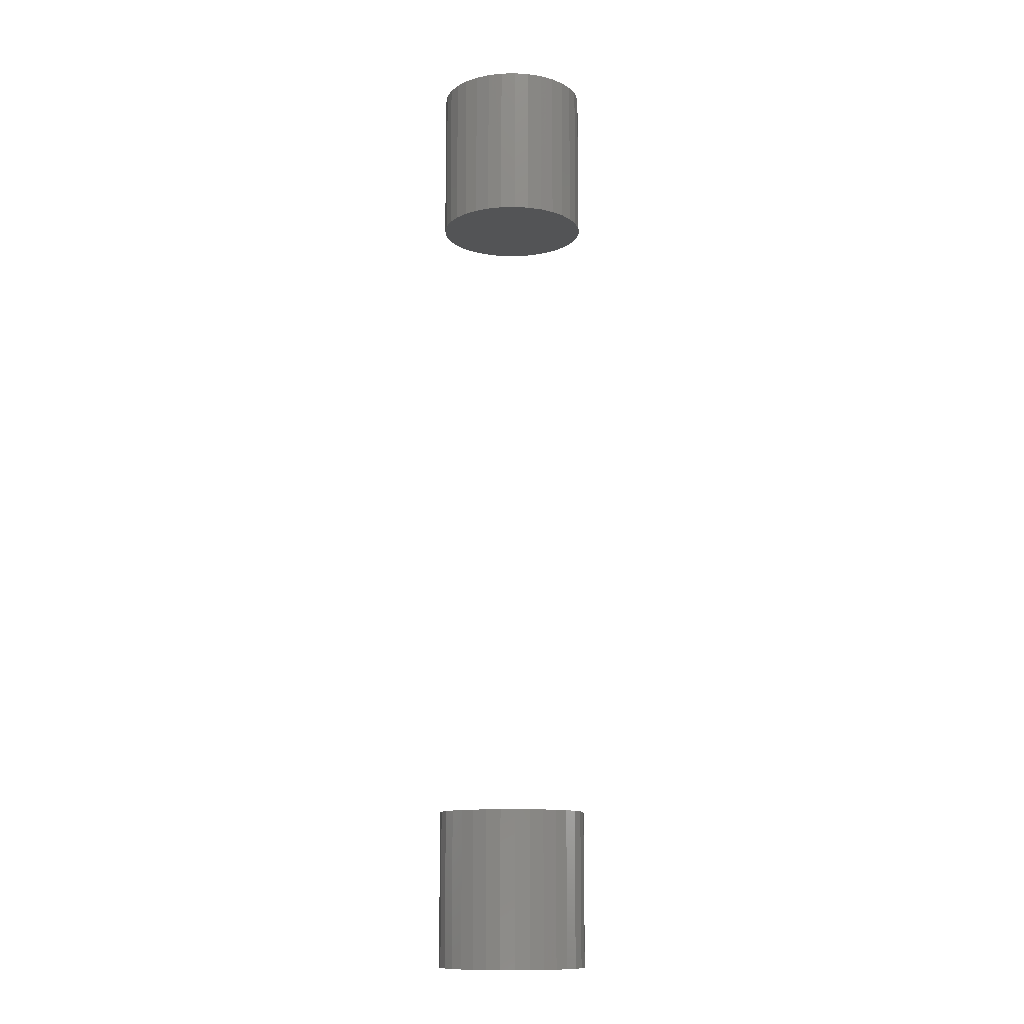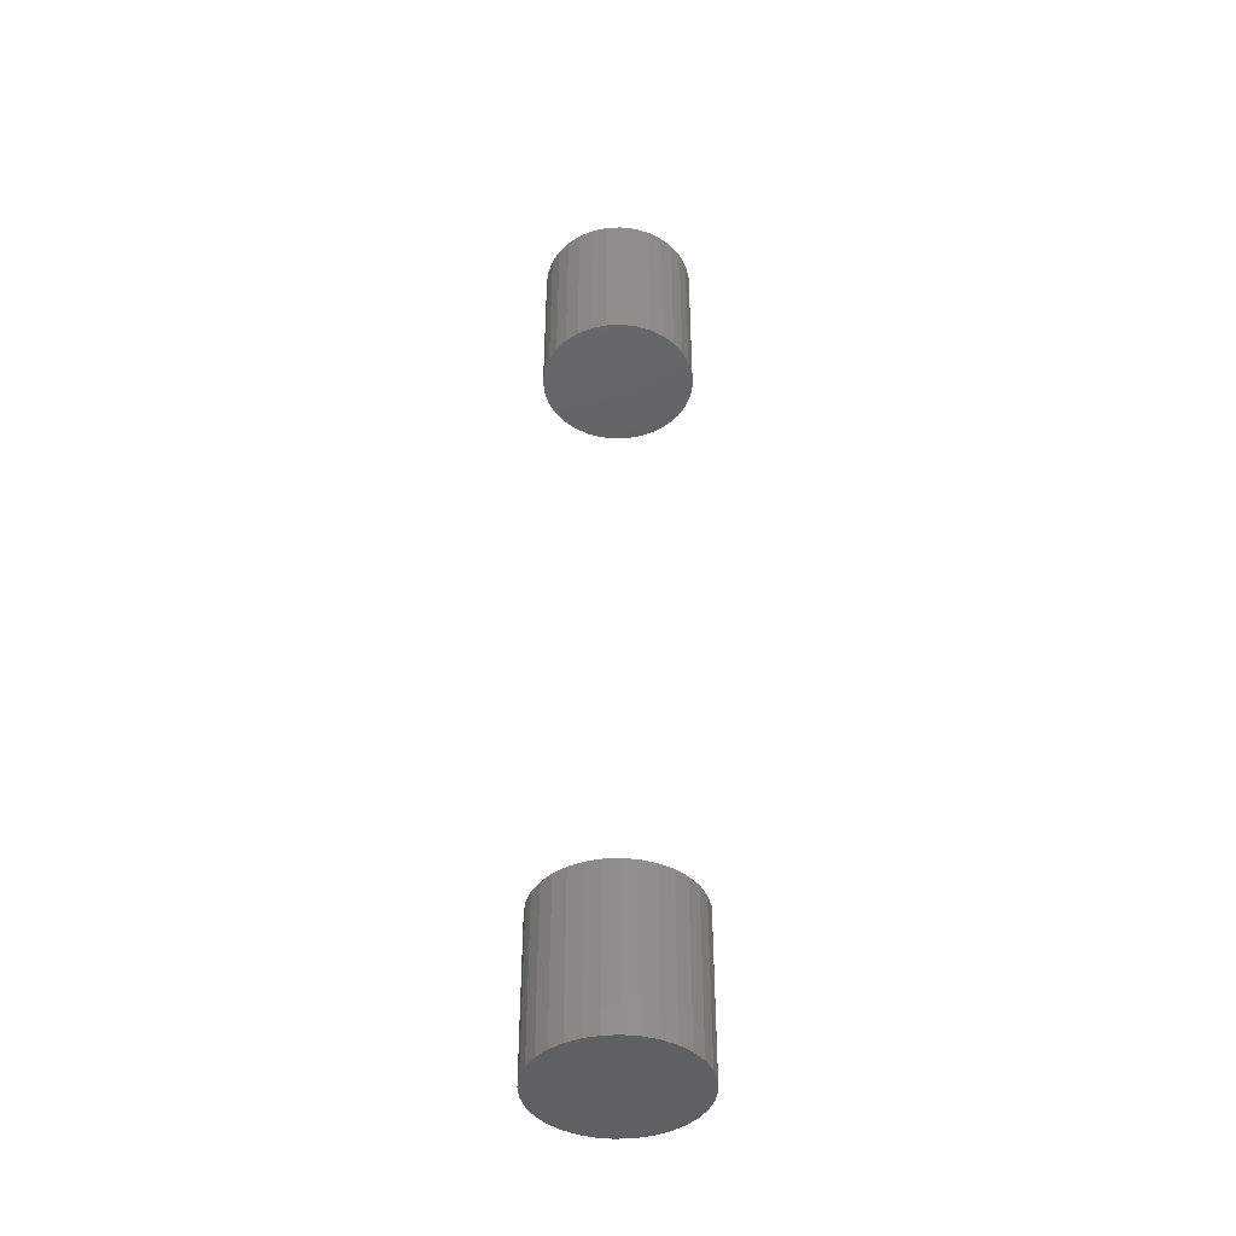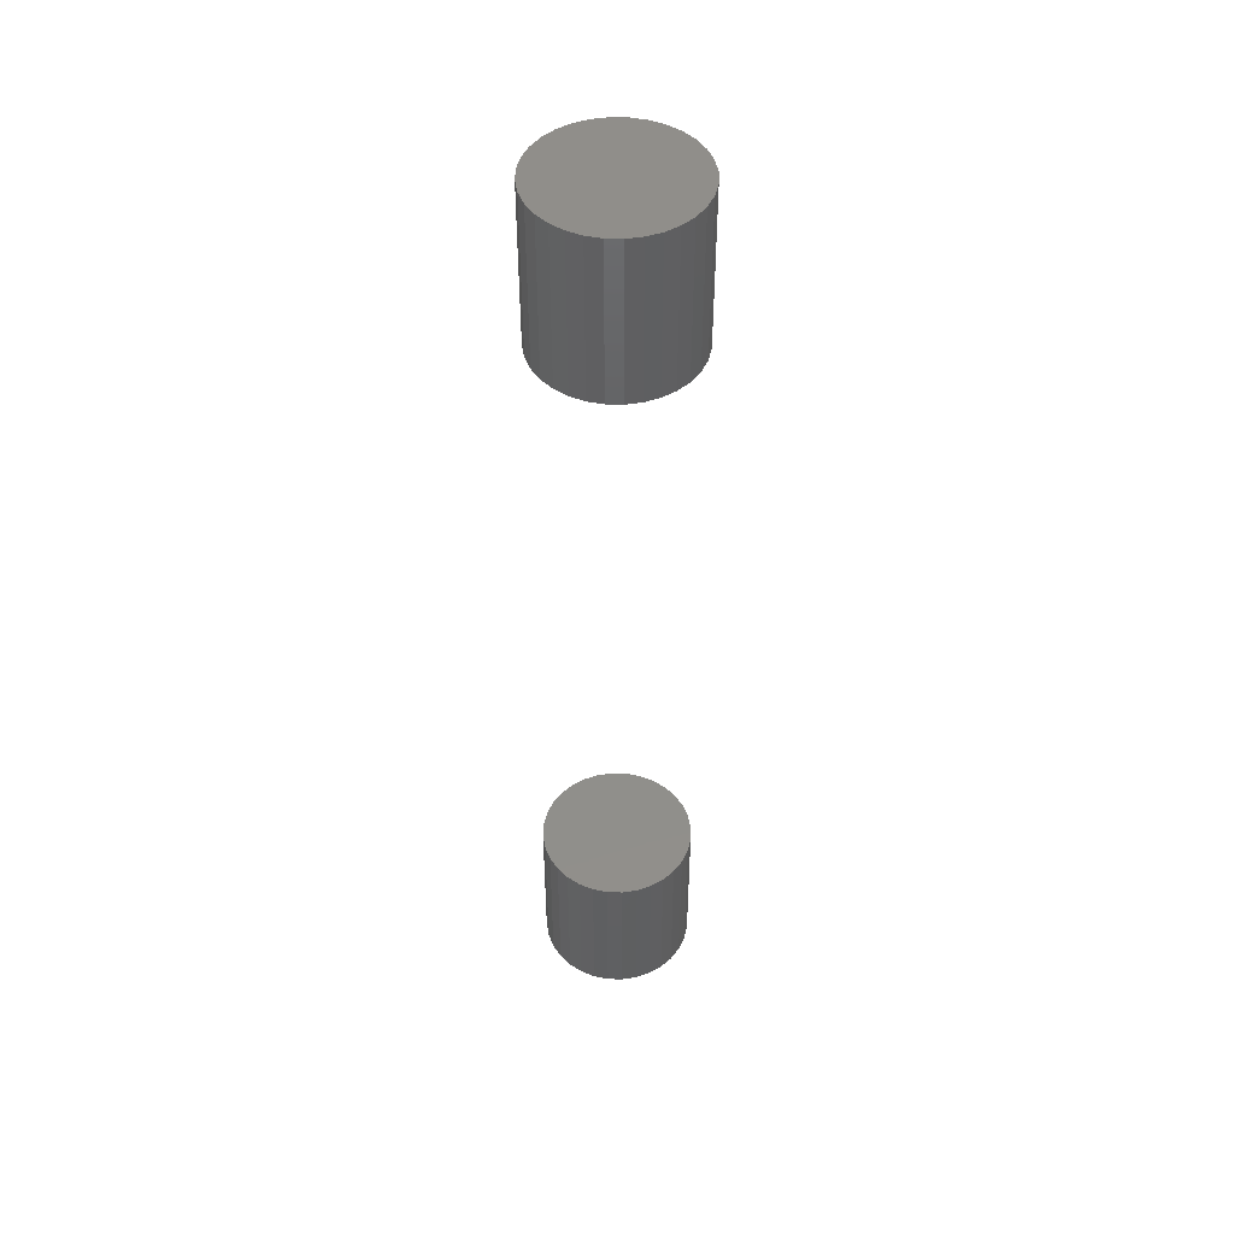
<metadata>
{"format":"stl","ext":"stl","renderer":"f3d","projection":"perspective","resolution":1024,"background":"white","views":[{"elev":-12.3,"azim":87.6,"up":"+Y"},{"elev":-42.9,"azim":-24.5,"up":"+Y"},{"elev":47.5,"azim":119.7,"up":"+Y"}]}
</metadata>
<code>
# stl→obj: 128 verts, 248 faces
v -0.07031 -0.6797 8.701e-18
v -0.07031 -0.8281 8.701e-18
v -0.06895 -0.6797 0.01386
v -0.06895 -0.8281 0.01386
v -0.0649 -0.6797 0.02719
v -0.0649 -0.8281 0.02719
v -0.05834 -0.6797 0.03947
v -0.05834 -0.8281 0.03947
v -0.0495 -0.6797 0.05024
v -0.0495 -0.8281 0.05024
v -0.03873 -0.6797 0.05908
v -0.03873 -0.8281 0.05908
v -0.02645 -0.6797 0.06564
v -0.02645 -0.8281 0.06564
v -0.01312 -0.6797 0.06969
v -0.01312 -0.8281 0.06969
v 0.0007401 -0.6797 0.07105
v 0.0007401 -0.8281 0.07105
v 0.0146 -0.6797 0.06969
v 0.0146 -0.8281 0.06969
v 0.02793 -0.6797 0.06564
v 0.02793 -0.8281 0.06564
v 0.04021 -0.6797 0.05908
v 0.04021 -0.8281 0.05908
v 0.05098 -0.6797 0.05024
v 0.05098 -0.8281 0.05024
v 0.05982 -0.6797 0.03947
v 0.05982 -0.8281 0.03947
v 0.06638 -0.6797 0.02719
v 0.06638 -0.8281 0.02719
v 0.07043 -0.6797 0.01386
v 0.07043 -0.8281 0.01386
v 0.07179 -0.6797 -2.61e-17
v 0.07179 -0.8281 -8.701e-18
v -0.07031 0.07812 8.701e-18
v -0.07031 -0.07031 8.701e-18
v -0.06895 0.07812 0.01386
v -0.06895 -0.07031 0.01386
v -0.0649 0.07812 0.02719
v -0.0649 -0.07031 0.02719
v -0.05834 0.07812 0.03947
v -0.05834 -0.07031 0.03947
v -0.0495 0.07812 0.05024
v -0.0495 -0.07031 0.05024
v -0.03873 0.07812 0.05908
v -0.03873 -0.07031 0.05908
v -0.02645 0.07812 0.06564
v -0.02645 -0.07031 0.06564
v -0.01312 0.07812 0.06969
v -0.01312 -0.07031 0.06969
v 0.0007401 0.07812 0.07105
v 0.0007401 -0.07031 0.07105
v 0.0146 0.07812 0.06969
v 0.0146 -0.07031 0.06969
v 0.02793 0.07812 0.06564
v 0.02793 -0.07031 0.06564
v 0.04021 0.07812 0.05908
v 0.04021 -0.07031 0.05908
v 0.05098 0.07812 0.05024
v 0.05098 -0.07031 0.05024
v 0.05982 0.07812 0.03947
v 0.05982 -0.07031 0.03947
v 0.06638 0.07812 0.02719
v 0.06638 -0.07031 0.02719
v 0.07043 0.07812 0.01386
v 0.07043 -0.07031 0.01386
v 0.07179 0.07812 -2.61e-17
v 0.07179 -0.07031 -8.701e-18
v 0.07043 -0.6797 -0.01386
v 0.07043 -0.8281 -0.01386
v 0.06638 -0.6797 -0.02719
v 0.06638 -0.8281 -0.02719
v 0.05982 -0.6797 -0.03947
v 0.05982 -0.8281 -0.03947
v 0.05098 -0.6797 -0.05024
v 0.05098 -0.8281 -0.05024
v 0.04021 -0.6797 -0.05908
v 0.04021 -0.8281 -0.05908
v 0.02793 -0.6797 -0.06564
v 0.02793 -0.8281 -0.06564
v 0.0146 -0.6797 -0.06969
v 0.0146 -0.8281 -0.06969
v 0.0007401 -0.6797 -0.07105
v 0.0007401 -0.8281 -0.07105
v -0.01312 -0.6797 -0.06969
v -0.01312 -0.8281 -0.06969
v -0.02645 -0.6797 -0.06564
v -0.02645 -0.8281 -0.06564
v -0.03873 -0.6797 -0.05908
v -0.03873 -0.8281 -0.05908
v -0.0495 -0.6797 -0.05024
v -0.0495 -0.8281 -0.05024
v -0.05834 -0.6797 -0.03947
v -0.05834 -0.8281 -0.03947
v -0.0649 -0.6797 -0.02719
v -0.0649 -0.8281 -0.02719
v -0.06895 -0.6797 -0.01386
v -0.06895 -0.8281 -0.01386
v 0.07043 0.07812 -0.01386
v 0.07043 -0.07031 -0.01386
v 0.06638 0.07812 -0.02719
v 0.06638 -0.07031 -0.02719
v 0.05982 0.07812 -0.03947
v 0.05982 -0.07031 -0.03947
v 0.05098 0.07812 -0.05024
v 0.05098 -0.07031 -0.05024
v 0.04021 0.07812 -0.05908
v 0.04021 -0.07031 -0.05908
v 0.02793 0.07812 -0.06564
v 0.02793 -0.07031 -0.06564
v 0.0146 0.07812 -0.06969
v 0.0146 -0.07031 -0.06969
v 0.0007401 0.07812 -0.07105
v 0.0007401 -0.07031 -0.07105
v -0.01312 0.07812 -0.06969
v -0.01312 -0.07031 -0.06969
v -0.02645 0.07812 -0.06564
v -0.02645 -0.07031 -0.06564
v -0.03873 0.07812 -0.05908
v -0.03873 -0.07031 -0.05908
v -0.0495 0.07812 -0.05024
v -0.0495 -0.07031 -0.05024
v -0.05834 0.07812 -0.03947
v -0.05834 -0.07031 -0.03947
v -0.0649 0.07812 -0.02719
v -0.0649 -0.07031 -0.02719
v -0.06895 0.07812 -0.01386
v -0.06895 -0.07031 -0.01386
f 1 2 3
f 3 2 4
f 3 4 5
f 5 4 6
f 5 6 7
f 7 6 8
f 7 8 9
f 9 8 10
f 9 10 11
f 11 10 12
f 11 12 13
f 13 12 14
f 13 14 15
f 15 14 16
f 15 16 17
f 17 16 18
f 17 18 19
f 19 18 20
f 19 20 21
f 21 20 22
f 21 22 23
f 23 22 24
f 23 24 25
f 25 24 26
f 25 26 27
f 27 26 28
f 27 28 29
f 29 28 30
f 29 30 31
f 31 30 32
f 31 32 33
f 33 32 34
f 35 36 37
f 37 36 38
f 37 38 39
f 39 38 40
f 39 40 41
f 41 40 42
f 41 42 43
f 43 42 44
f 43 44 45
f 45 44 46
f 45 46 47
f 47 46 48
f 47 48 49
f 49 48 50
f 49 50 51
f 51 50 52
f 51 52 53
f 53 52 54
f 53 54 55
f 55 54 56
f 55 56 57
f 57 56 58
f 57 58 59
f 59 58 60
f 59 60 61
f 61 60 62
f 61 62 63
f 63 62 64
f 63 64 65
f 65 64 66
f 65 66 67
f 67 66 68
f 33 34 69
f 69 34 70
f 69 70 71
f 71 70 72
f 71 72 73
f 73 72 74
f 73 74 75
f 75 74 76
f 75 76 77
f 77 76 78
f 77 78 79
f 79 78 80
f 79 80 81
f 81 80 82
f 81 82 83
f 83 82 84
f 83 84 85
f 85 84 86
f 85 86 87
f 87 86 88
f 87 88 89
f 89 88 90
f 89 90 91
f 91 90 92
f 91 92 93
f 93 92 94
f 93 94 95
f 95 94 96
f 95 96 97
f 97 96 98
f 97 98 1
f 1 98 2
f 67 68 99
f 99 68 100
f 99 100 101
f 101 100 102
f 101 102 103
f 103 102 104
f 103 104 105
f 105 104 106
f 105 106 107
f 107 106 108
f 107 108 109
f 109 108 110
f 109 110 111
f 111 110 112
f 111 112 113
f 113 112 114
f 113 114 115
f 115 114 116
f 115 116 117
f 117 116 118
f 117 118 119
f 119 118 120
f 119 120 121
f 121 120 122
f 121 122 123
f 123 122 124
f 123 124 125
f 125 124 126
f 125 126 127
f 127 126 128
f 127 128 35
f 35 128 36
f 50 54 52
f 54 50 48
f 54 48 56
f 56 48 46
f 56 46 58
f 58 46 44
f 58 44 60
f 60 44 42
f 60 42 62
f 104 122 106
f 106 122 120
f 106 120 108
f 108 120 118
f 108 118 110
f 110 118 116
f 110 116 112
f 112 116 114
f 62 42 64
f 64 42 40
f 64 40 66
f 66 40 38
f 66 38 68
f 68 38 36
f 68 36 100
f 100 36 128
f 100 128 102
f 102 128 126
f 102 126 104
f 104 126 124
f 104 124 122
f 17 19 15
f 13 15 19
f 21 13 19
f 11 13 21
f 23 11 21
f 9 11 23
f 25 9 23
f 7 9 25
f 27 7 25
f 75 91 73
f 89 91 75
f 77 89 75
f 87 89 77
f 79 87 77
f 85 87 79
f 81 85 79
f 83 85 81
f 91 93 73
f 73 93 95
f 73 95 71
f 71 95 97
f 71 97 69
f 69 97 1
f 69 1 33
f 33 1 3
f 33 3 31
f 31 3 5
f 31 5 29
f 29 5 7
f 29 7 27
f 51 53 49
f 47 49 53
f 55 47 53
f 45 47 55
f 57 45 55
f 43 45 57
f 59 43 57
f 41 43 59
f 61 41 59
f 105 121 103
f 119 121 105
f 107 119 105
f 117 119 107
f 109 117 107
f 115 117 109
f 111 115 109
f 113 115 111
f 121 123 103
f 103 123 125
f 103 125 101
f 101 125 127
f 101 127 99
f 99 127 35
f 99 35 67
f 67 35 37
f 67 37 65
f 65 37 39
f 65 39 63
f 63 39 41
f 63 41 61
f 16 20 18
f 20 16 14
f 20 14 22
f 22 14 12
f 22 12 24
f 24 12 10
f 24 10 26
f 26 10 8
f 26 8 28
f 74 92 76
f 76 92 90
f 76 90 78
f 78 90 88
f 78 88 80
f 80 88 86
f 80 86 82
f 82 86 84
f 28 8 30
f 30 8 6
f 30 6 32
f 32 6 4
f 32 4 34
f 34 4 2
f 34 2 70
f 70 2 98
f 70 98 72
f 72 98 96
f 72 96 74
f 74 96 94
f 74 94 92

</code>
